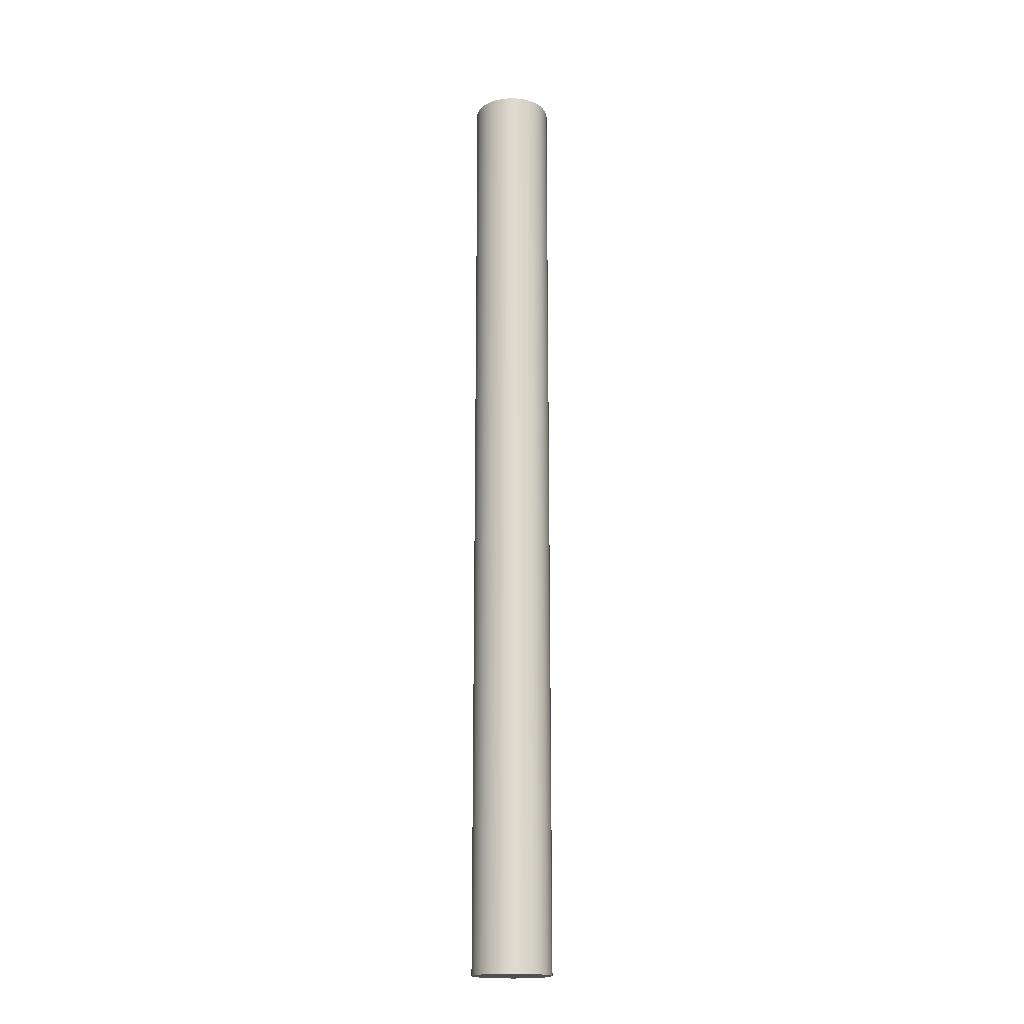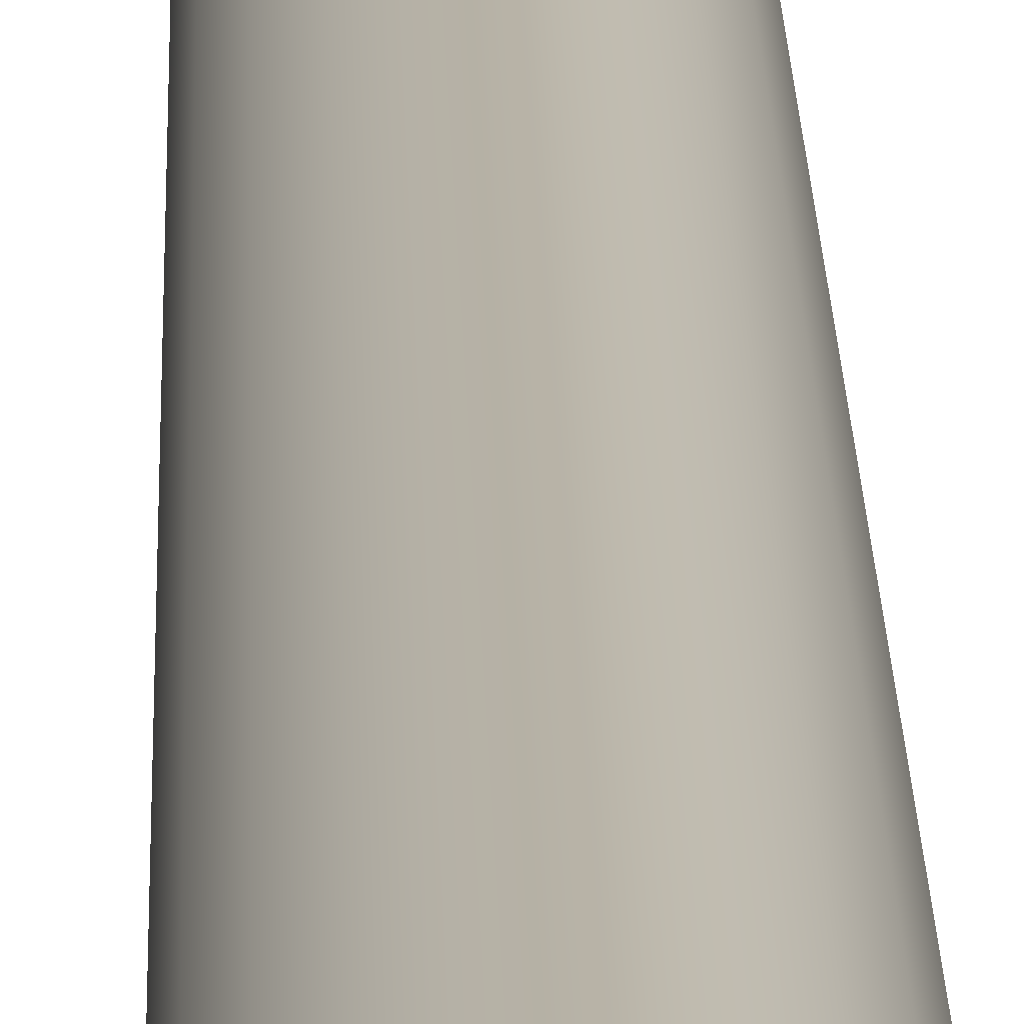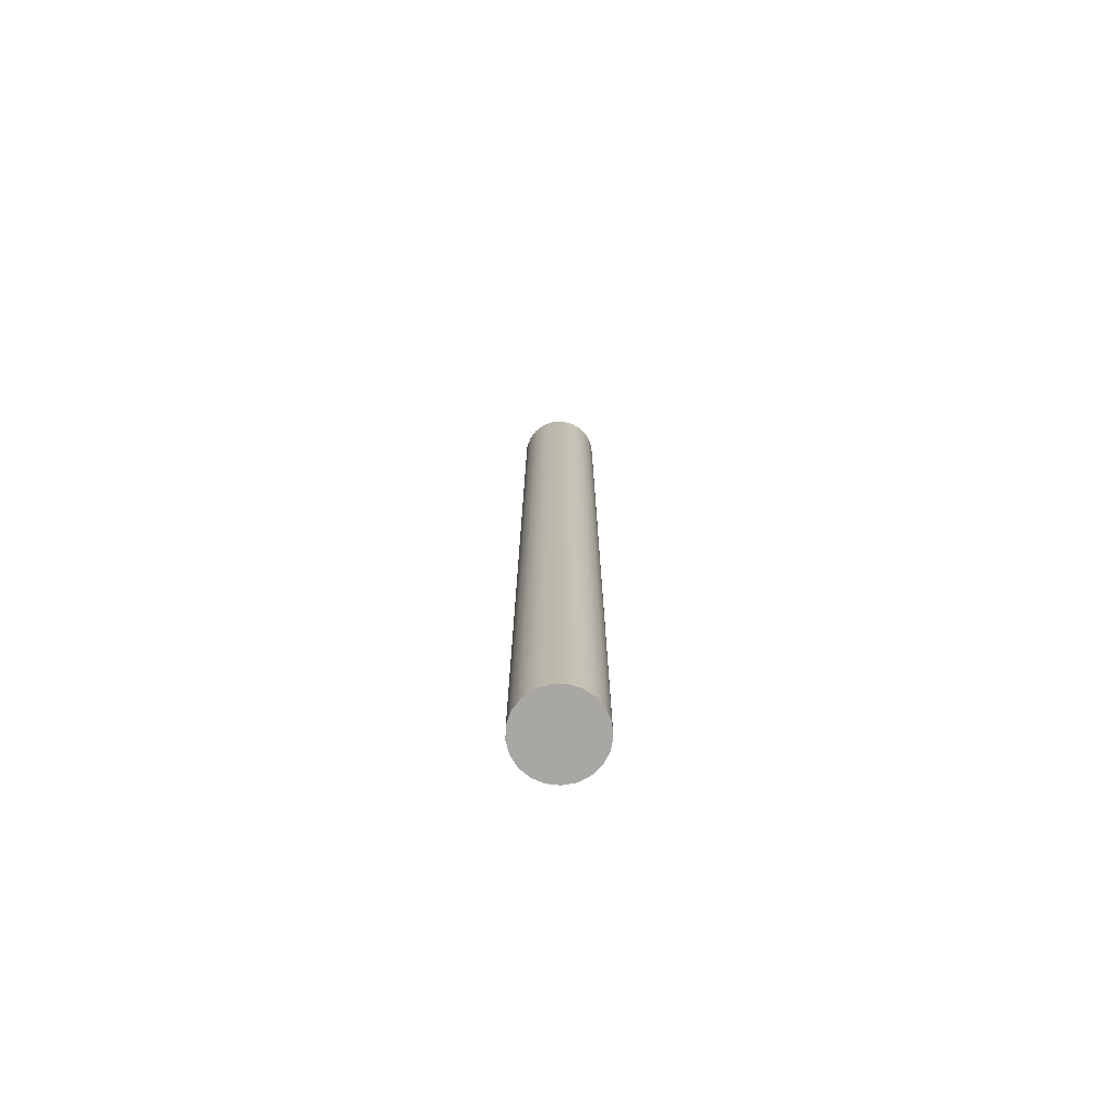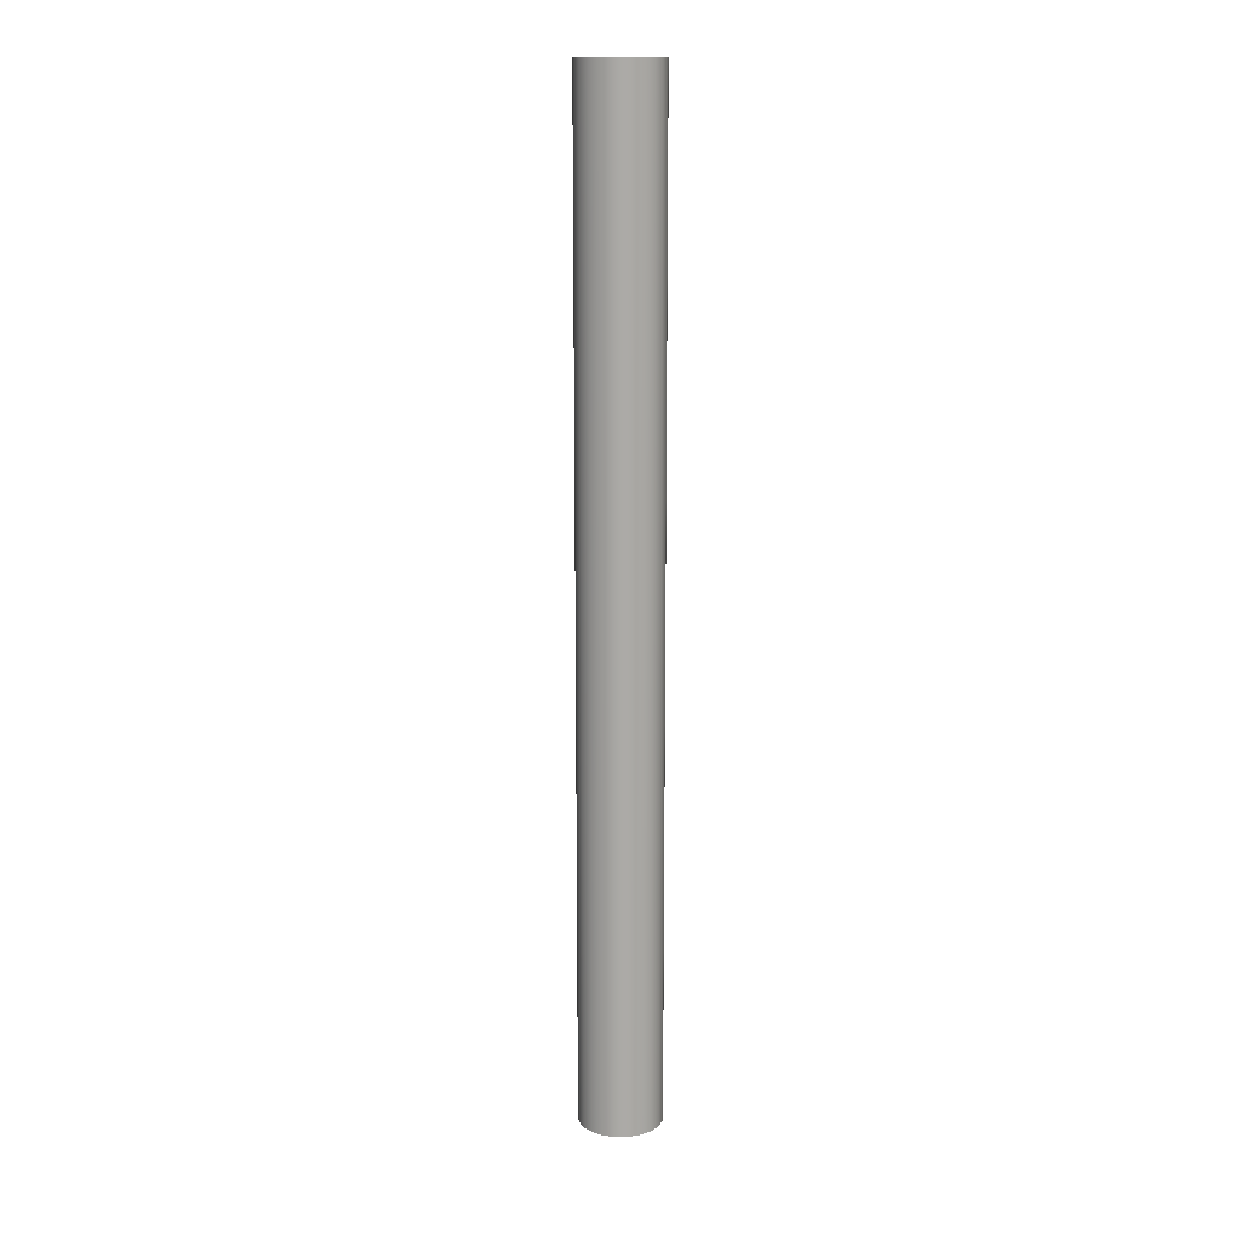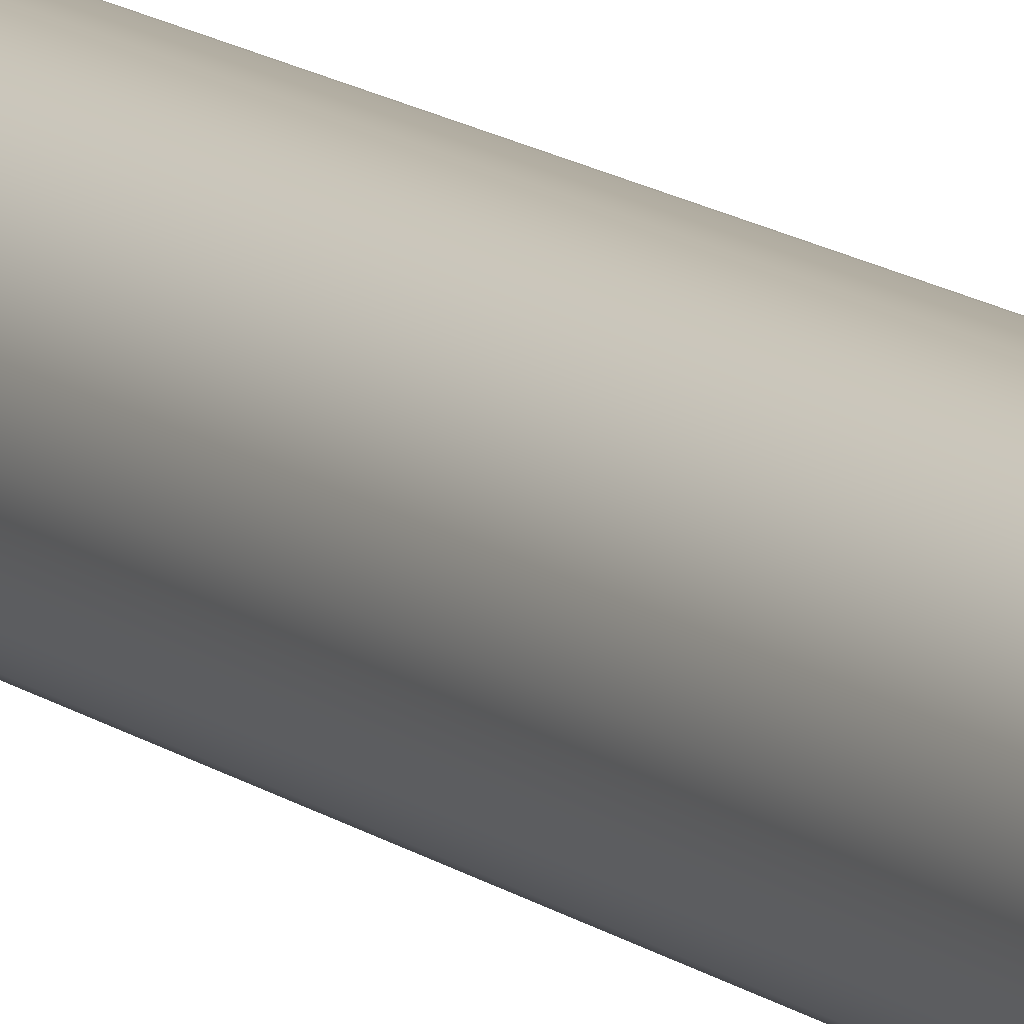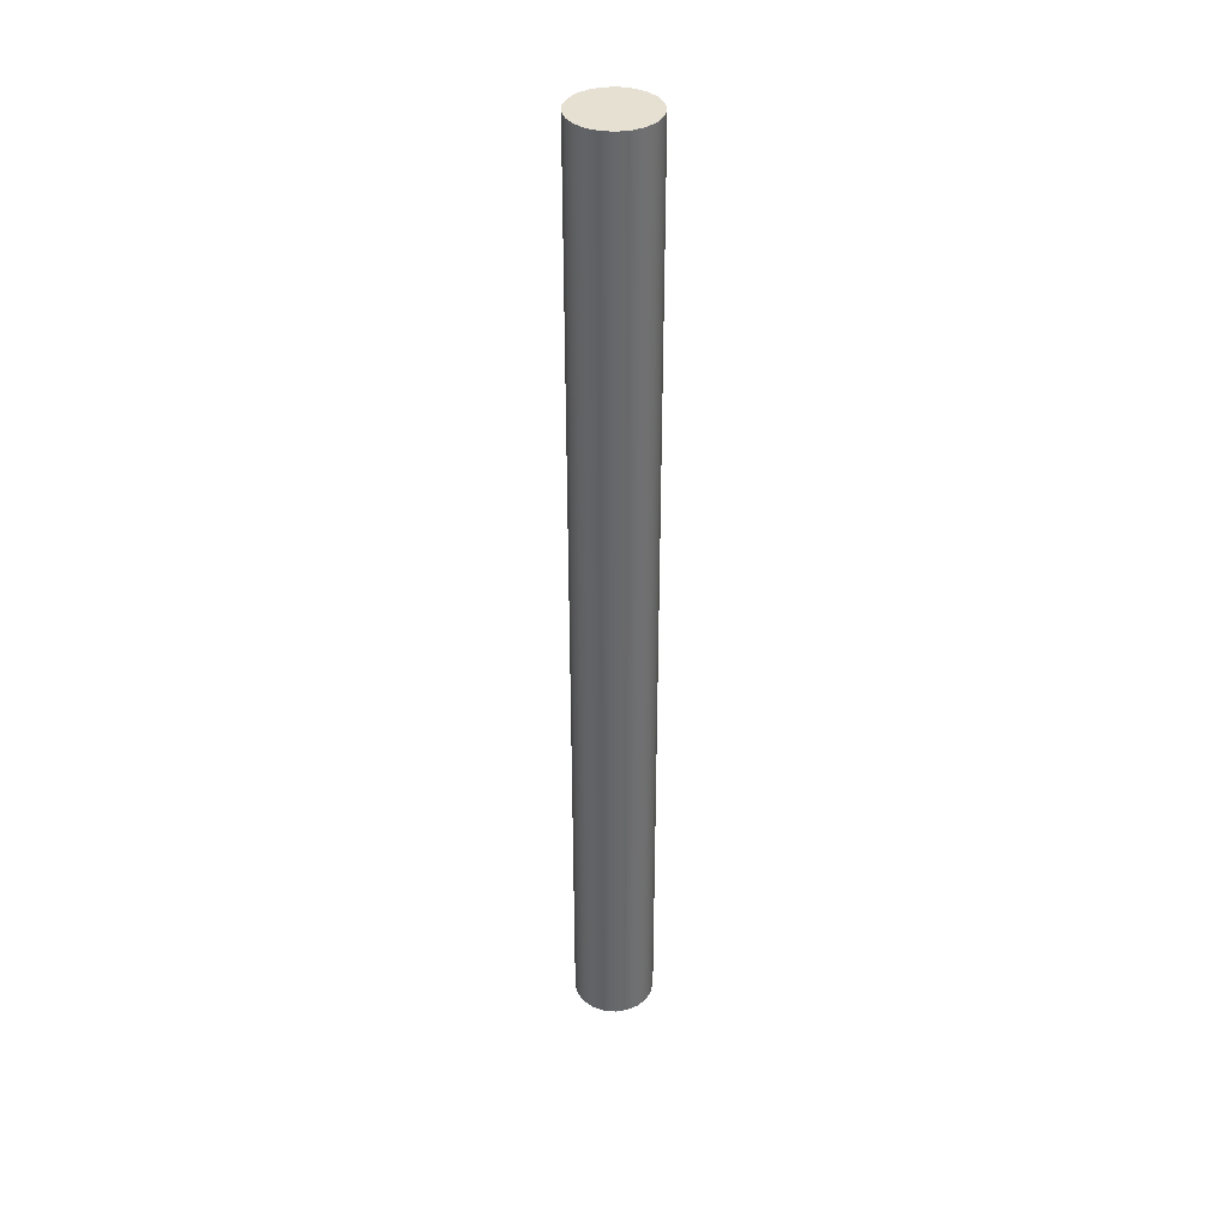
<metadata>
{"format":"obj","ext":"obj","renderer":"f3d","projection":"perspective","resolution":1024,"background":"white","views":[{"elev":-18.2,"azim":145.3,"up":"+Y"},{"elev":12.6,"azim":179.1,"up":"+Z"},{"elev":-74.4,"azim":143.3,"up":"+Y"},{"elev":14.3,"azim":-65.9,"up":"+Y"},{"elev":13.2,"azim":-31.1,"up":"+Z"},{"elev":37.8,"azim":95.9,"up":"+Y"}]}
</metadata>
<code>
v -0.0125 0.3 1.531e-18
v -0.01194 0.3 -0.003684
v -0.01033 0.3 -0.007042
v -0.007794 0.3 -0.009773
v -0.004567 0.3 -0.01164
v -0.0009341 0.3 -0.01247
v 0.002782 0.3 -0.01219
v 0.00625 0.3 -0.01083
v 0.009163 0.3 -0.008502
v 0.01126 0.3 -0.005424
v 0.01236 0.3 -0.001863
v 0.01236 0.3 0.001863
v 0.01126 0.3 0.005424
v 0.009163 0.3 0.008502
v 0.00625 0.3 0.01083
v 0.002782 0.3 0.01219
v -0.0009341 0.3 0.01247
v -0.004567 0.3 0.01164
v -0.007794 0.3 0.009773
v -0.01033 0.3 0.007042
v -0.01194 0.3 0.003684
v -0.0125 0 1.531e-18
v -0.01194 0 0.003684
v -0.01033 0 0.007042
v -0.007794 0 0.009773
v -0.004567 0 0.01164
v -0.0009341 0 0.01247
v 0.002782 0 0.01219
v 0.00625 0 0.01083
v 0.009163 0 0.008502
v 0.01126 0 0.005424
v 0.01236 0 0.001863
v 0.01236 0 -0.001863
v 0.01126 0 -0.005424
v 0.009163 0 -0.008502
v 0.00625 0 -0.01083
v 0.002782 0 -0.01219
v -0.0009341 0 -0.01247
v -0.004567 0 -0.01164
v -0.007794 0 -0.009773
v -0.01033 0 -0.007042
v -0.01194 0 -0.003684
v -0.0125 0 1.531e-18
v -0.0125 0.3 1.531e-18
v -0.0125 0.3 1.531e-18
v -0.01194 0.3 0.003684
v -0.01033 0.3 0.007042
v -0.007794 0.3 0.009773
v -0.004567 0.3 0.01164
v -0.0009341 0.3 0.01247
v 0.002782 0.3 0.01219
v 0.00625 0.3 0.01083
v 0.009163 0.3 0.008502
v 0.01126 0.3 0.005424
v 0.01236 0.3 0.001863
v 0.01236 0.3 -0.001863
v 0.01126 0.3 -0.005424
v 0.009163 0.3 -0.008502
v 0.00625 0.3 -0.01083
v 0.002782 0.3 -0.01219
v -0.0009341 0.3 -0.01247
v -0.004567 0.3 -0.01164
v -0.007794 0.3 -0.009773
v -0.01033 0.3 -0.007042
v -0.01194 0.3 -0.003684
v -0.0125 0 1.531e-18
v -0.01194 0 -0.003684
v -0.01033 0 -0.007042
v -0.007794 0 -0.009773
v -0.004567 0 -0.01164
v -0.0009341 0 -0.01247
v 0.002782 0 -0.01219
v 0.00625 0 -0.01083
v 0.009163 0 -0.008502
v 0.01126 0 -0.005424
v 0.01236 0 -0.001863
v 0.01236 0 0.001863
v 0.01126 0 0.005424
v 0.009163 0 0.008502
v 0.00625 0 0.01083
v 0.002782 0 0.01219
v -0.0009341 0 0.01247
v -0.004567 0 0.01164
v -0.007794 0 0.009773
v -0.01033 0 0.007042
v -0.01194 0 0.003684
g 976f8618-e2c7-11ea-8ba0-54bf646e7e1f
f 2 42 1
f 1 42 43
f 44 22 21
f 21 22 23
f 21 23 20
f 20 23 24
f 20 24 19
f 19 24 25
f 19 25 18
f 18 25 26
f 18 26 17
f 17 26 27
f 17 27 16
f 16 27 28
f 16 28 15
f 15 28 29
f 15 29 14
f 14 29 30
f 14 30 13
f 13 30 31
f 13 31 12
f 12 31 32
f 12 32 11
f 11 32 33
f 11 33 10
f 10 33 34
f 10 34 9
f 9 34 35
f 9 35 8
f 8 35 36
f 8 36 7
f 7 36 37
f 7 37 6
f 6 37 38
f 6 38 5
f 5 38 39
f 5 39 4
f 4 39 40
f 4 40 3
f 3 40 41
f 3 41 2
f 2 41 42
g 976ffb5c-e2c7-11ea-8372-54bf646e7e1f
f 46 55 45
f 45 55 56
f 45 56 65
f 65 56 57
f 65 57 64
f 64 57 58
f 64 58 63
f 63 58 59
f 63 59 62
f 62 59 60
f 62 60 61
f 55 46 54
f 54 46 47
f 54 47 53
f 53 47 48
f 53 48 52
f 52 48 49
f 52 49 51
f 51 49 50
g 97704980-e2c7-11ea-bf17-54bf646e7e1f
f 67 76 66
f 66 76 77
f 66 77 86
f 86 77 78
f 86 78 85
f 85 78 79
f 85 79 84
f 84 79 80
f 84 80 83
f 83 80 81
f 83 81 82
f 76 67 75
f 75 67 68
f 75 68 74
f 74 68 69
f 74 69 73
f 73 69 70
f 73 70 72
f 72 70 71

</code>
